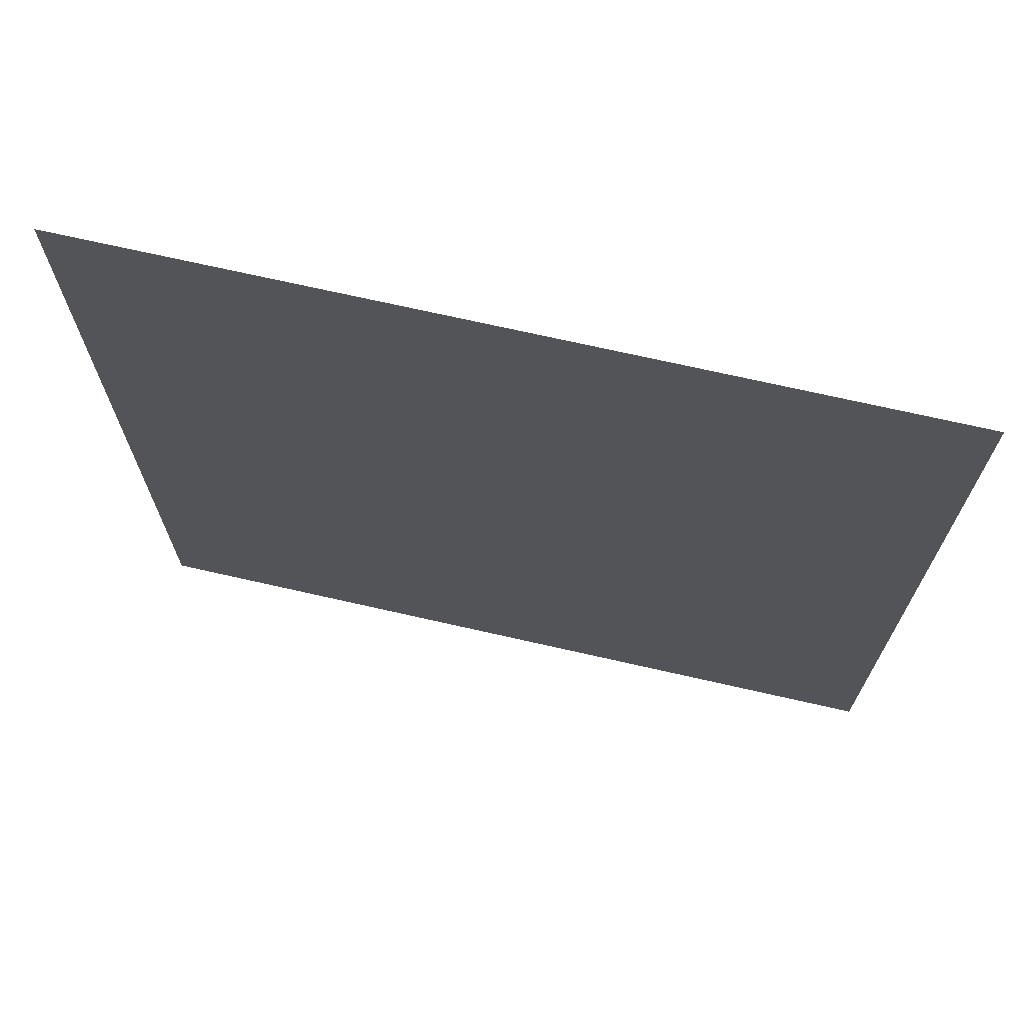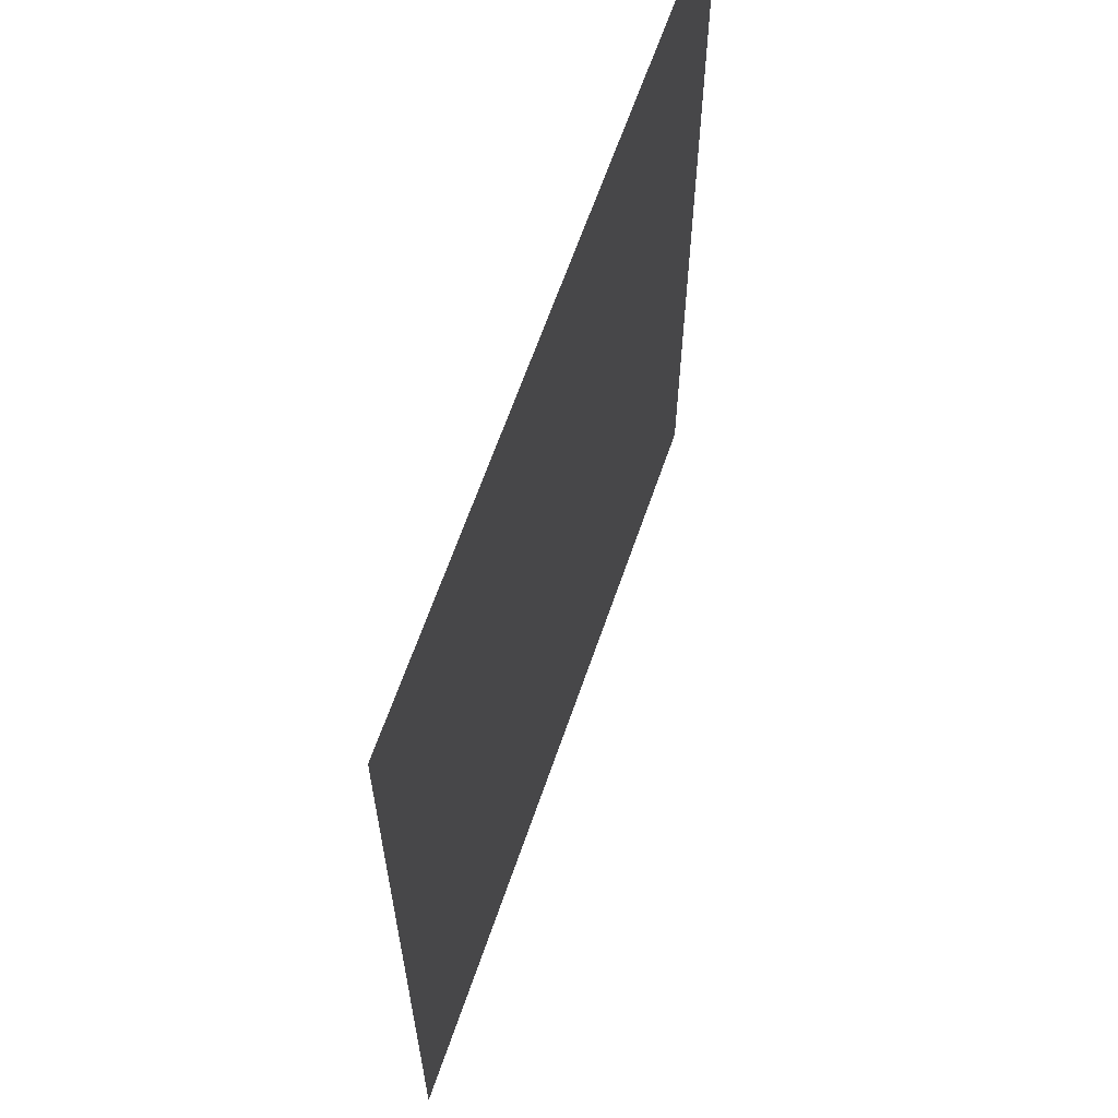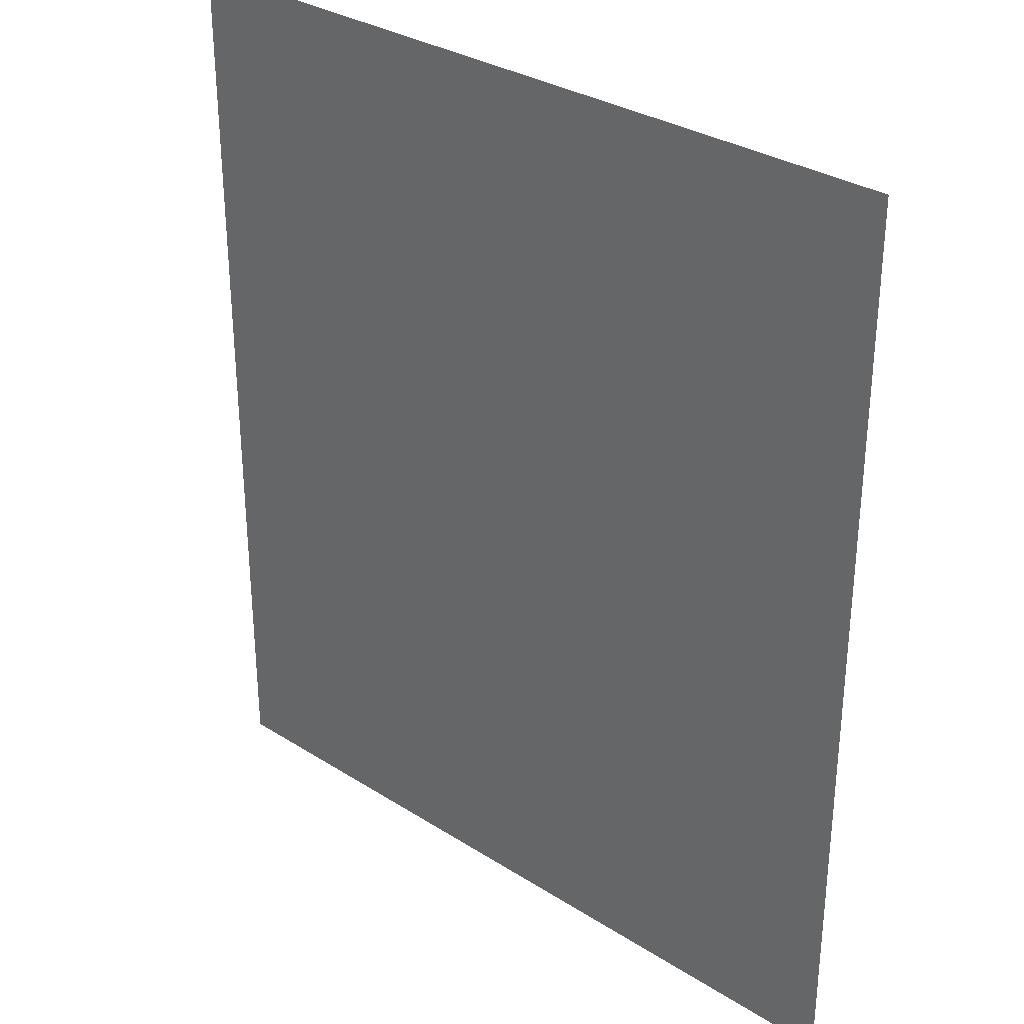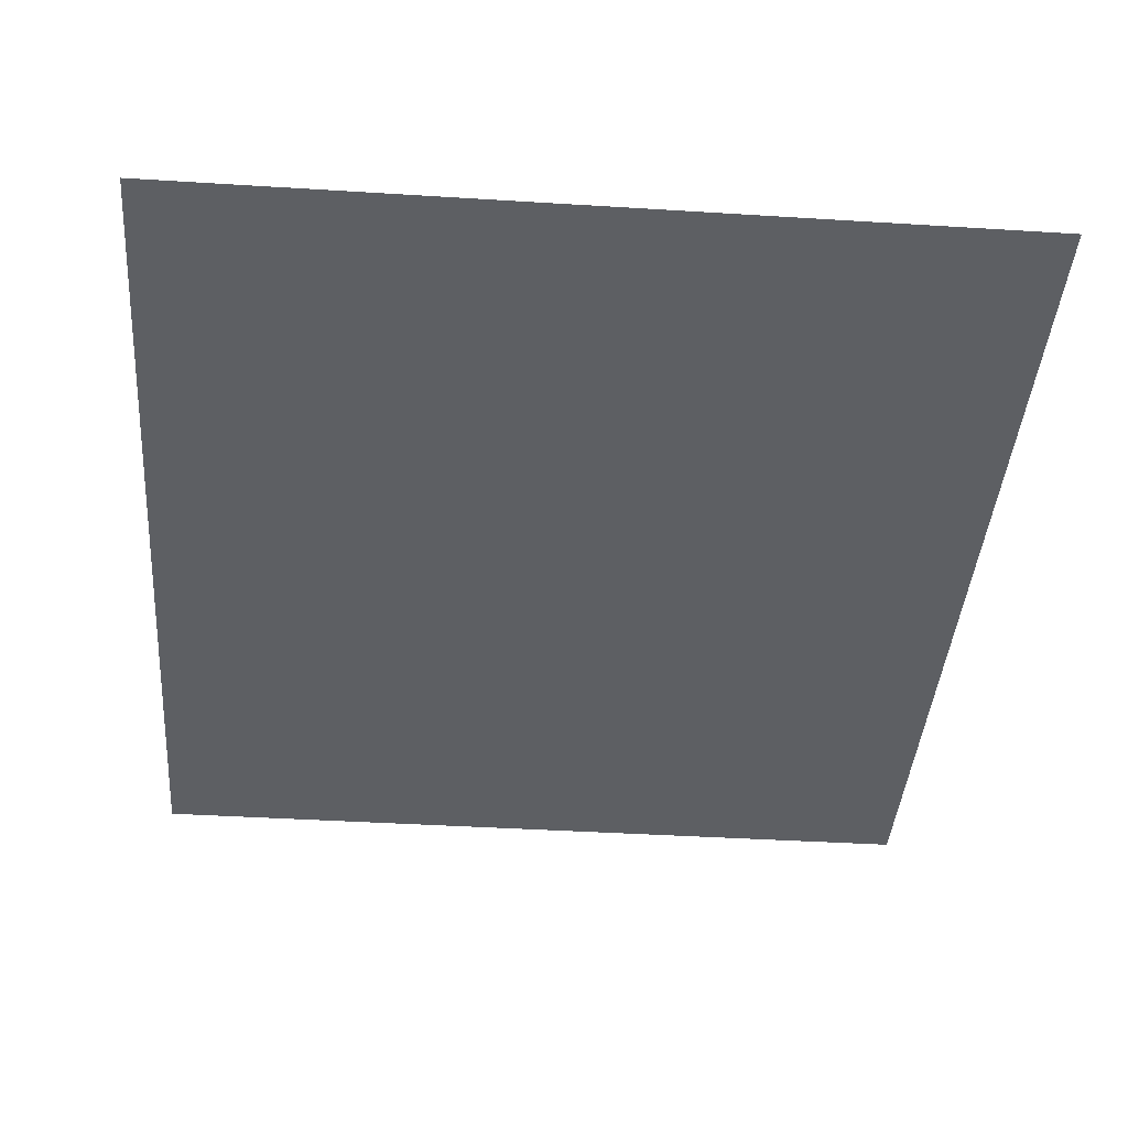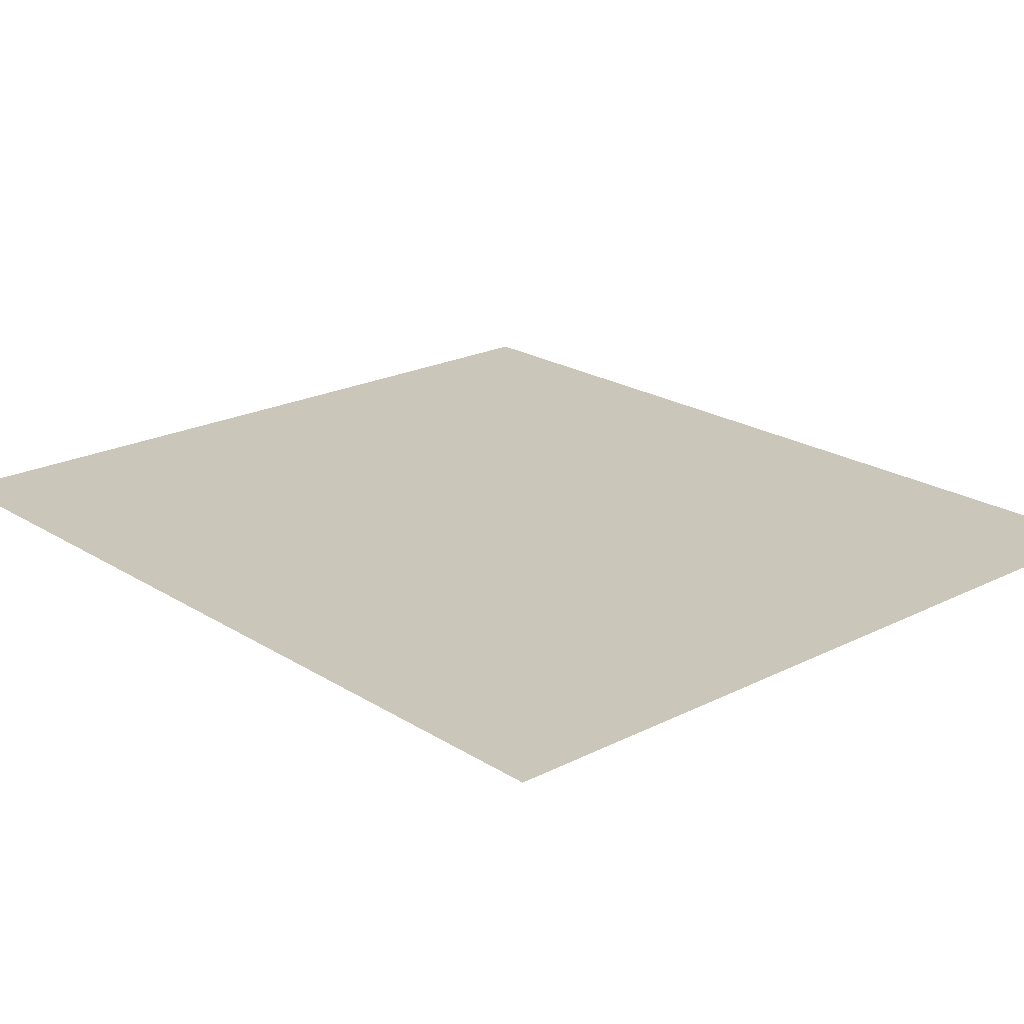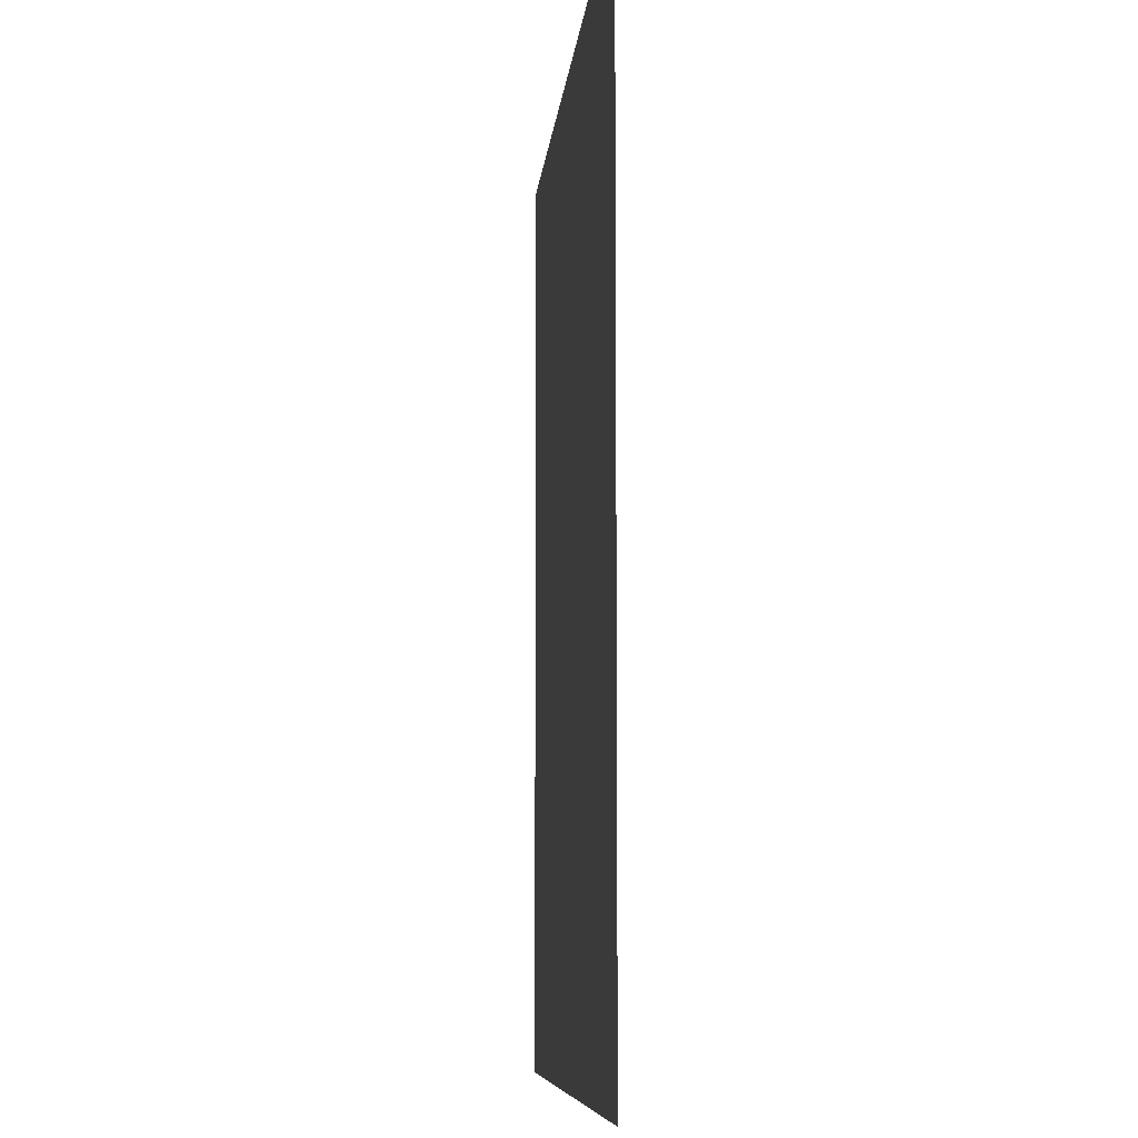
<metadata>
{"format":"obj","ext":"obj","renderer":"f3d","projection":"perspective","resolution":1024,"background":"white","views":[{"elev":71.3,"azim":12.8,"up":"+Z"},{"elev":64.1,"azim":-71.0,"up":"+Z"},{"elev":31.6,"azim":41.9,"up":"+Z"},{"elev":-40.4,"azim":175.6,"up":"+Y"},{"elev":21.2,"azim":138.1,"up":"+Y"},{"elev":-8.0,"azim":85.0,"up":"+Z"}]}
</metadata>
<code>
v -0.195 0 0.229
v -0.195 0 0.25
v -0.2113 0 0.2438
v -0.195 0 0.229
v -0.2113 0 0.2438
v -0.218 0 0.229
v -0.195 0 0.229
v -0.218 0 0.229
v -0.2113 0 0.2142
v -0.195 0 0.229
v -0.2113 0 0.2142
v -0.195 0 0.208
v -0.0065 0 0.229
v -0.0065 0 0.208
v 0.009763 0 0.2142
v -0.0065 0 0.229
v 0.009763 0 0.2142
v 0.0165 0 0.229
v -0.0065 0 0.229
v 0.0165 0 0.229
v 0.009763 0 0.2438
v -0.0065 0 0.229
v 0.009763 0 0.2438
v -0.0065 0 0.25
v 0.0925 0 0.229
v 0.0925 0 0.25
v 0.07624 0 0.2438
v 0.0925 0 0.229
v 0.07624 0 0.2438
v 0.0695 0 0.229
v 0.0925 0 0.229
v 0.0695 0 0.229
v 0.07624 0 0.2142
v 0.0925 0 0.229
v 0.07624 0 0.2142
v 0.0925 0 0.208
v 0.195 0 0.229
v 0.195 0 0.208
v 0.2113 0 0.2142
v 0.195 0 0.229
v 0.2113 0 0.2142
v 0.218 0 0.229
v 0.195 0 0.229
v 0.218 0 0.229
v 0.2113 0 0.2438
v 0.195 0 0.229
v 0.2113 0 0.2438
v 0.195 0 0.25
v -0.0065 0 0.208
v -0.0065 0 0.25
v -0.195 0 0.25
v -0.195 0 0.208
v -0.012 0 0.2035
v -0.0065 0 0.208
v -0.195 0 0.208
v -0.1885 0 0.204
v -0.0135 0 0.194
v -0.012 0 0.2035
v -0.1885 0 0.204
v -0.1835 0 0.1945
v -0.012 0 0.18
v -0.0135 0 0.194
v -0.1835 0 0.1945
v -0.18 0 0.18
v -0.012 0 0.18
v -0.18 0 0.18
v -0.0525 0 -0.25
v 0.075 0 -0.1265
v 0.041 0 -0.25
v 0.075 0 -0.1265
v -0.0525 0 -0.25
v 0.195 0 0.208
v 0.195 0 0.25
v 0.0925 0 0.25
v 0.0925 0 0.208
v 0.184 0 0.202
v 0.195 0 0.208
v 0.0925 0 0.208
v 0.102 0 0.204
v 0.1745 0 0.194
v 0.184 0 0.202
v 0.102 0 0.204
v 0.1085 0 0.1985
v 0.166 0 0.184
v 0.1745 0 0.194
v 0.1085 0 0.1985
v 0.113 0 0.1905
v 0.159 0 0.1725
v 0.166 0 0.184
v 0.113 0 0.1905
v 0.1155 0 0.1805
v 0.1535 0 0.1595
v 0.159 0 0.1725
v 0.1155 0 0.1805
v 0.1155 0 0.169
v 0.149 0 0.1445
v 0.1535 0 0.1595
v 0.1155 0 0.169
v 0.113 0 0.155
v 0.0705 0 -0.0005
v 0.0905 0 -0.0705
v 0.149 0 0.1445
v 0.113 0 0.155
v -0.218 0 0.25
v -0.2113 0 0.2438
v -0.195 0 0.25
v -0.218 0 0.25
v -0.218 0 0.229
v -0.2113 0 0.2438
v -0.218 0 0.208
v -0.2113 0 0.2142
v -0.218 0 0.229
v -0.218 0 0.208
v -0.195 0 0.208
v -0.2113 0 0.2142
v 0.0165 0 0.208
v 0.009763 0 0.2142
v -0.0065 0 0.208
v 0.0165 0 0.208
v 0.0165 0 0.229
v 0.009763 0 0.2142
v 0.0165 0 0.25
v 0.009763 0 0.2438
v 0.0165 0 0.229
v 0.0165 0 0.25
v -0.0065 0 0.25
v 0.009763 0 0.2438
v 0.0695 0 0.25
v 0.07624 0 0.2438
v 0.0925 0 0.25
v 0.0695 0 0.25
v 0.0695 0 0.229
v 0.07624 0 0.2438
v 0.0695 0 0.208
v 0.07624 0 0.2142
v 0.0695 0 0.229
v 0.0695 0 0.208
v 0.0925 0 0.208
v 0.07624 0 0.2142
v 0.218 0 0.208
v 0.2113 0 0.2142
v 0.195 0 0.208
v 0.218 0 0.208
v 0.218 0 0.229
v 0.2113 0 0.2142
v 0.218 0 0.25
v 0.2113 0 0.2438
v 0.218 0 0.229
v 0.218 0 0.25
v 0.195 0 0.25
v 0.2113 0 0.2438
v -0.1835 0 0.1945
v -0.1885 0 0.204
v -0.195 0 0.208
v -0.218 0 0.208
v -0.218 0 0.208
v -0.218 0 -0.25
v -0.18 0 0.18
v -0.1835 0 0.1945
v -0.0525 0 -0.25
v -0.18 0 0.18
v -0.218 0 -0.25
v 0.0695 0 0.25
v 0.0165 0 0.25
v 0.0165 0 0.208
v 0.0695 0 0.208
v -0.0135 0 0.194
v -0.012 0 0.18
v -0.0065 0 0.208
v -0.012 0 0.2035
v -0.012 0 0.18
v 0.0695 0 0.155
v 0.0165 0 0.208
v -0.0065 0 0.208
v 0.0165 0 0.208
v 0.0695 0 0.155
v 0.0695 0 0.208
v 0.0705 0 -0.0005
v 0.0695 0 0.155
v -0.012 0 0.18
v -0.012 0 0.18
v 0.075 0 -0.1265
v 0.0905 0 -0.0705
v 0.0705 0 -0.0005
v 0.102 0 0.204
v 0.0925 0 0.208
v 0.0695 0 0.208
v 0.0695 0 0.155
v 0.113 0 0.1905
v 0.1085 0 0.1985
v 0.102 0 0.204
v 0.0695 0 0.155
v 0.1155 0 0.169
v 0.1155 0 0.1805
v 0.113 0 0.1905
v 0.0695 0 0.155
v 0.0705 0 -0.0005
v 0.113 0 0.155
v 0.1155 0 0.169
v 0.0695 0 0.155
v 0.218 0 0.1445
v 0.218 0 0.208
v 0.195 0 0.208
v 0.184 0 0.202
v 0.218 0 0.1445
v 0.184 0 0.202
v 0.1745 0 0.194
v 0.166 0 0.184
v 0.218 0 0.1445
v 0.166 0 0.184
v 0.159 0 0.1725
v 0.1535 0 0.1595
v 0.1535 0 0.1595
v 0.149 0 0.1445
v 0.218 0 -0.25
v 0.218 0 0.1445
v 0.149 0 0.1445
v 0.0905 0 -0.0705
v 0.218 0 -0.25
v 0.075 0 -0.1265
v 0.218 0 -0.25
v 0.0905 0 -0.0705
v 0.041 0 -0.25
v 0.218 0 -0.25
v 0.075 0 -0.1265
g mesh52564
f 1 2 3
f 4 5 6
f 7 8 9
f 10 11 12
g mesh52566
f 13 14 15
f 16 17 18
f 19 20 21
f 22 23 24
g mesh52568
f 25 26 27
f 28 29 30
f 31 32 33
f 34 35 36
g mesh52570
f 37 38 39
f 40 41 42
f 43 44 45
f 46 47 48
f 49 50 51
f 51 52 49
f 53 54 55
f 55 56 53
f 57 58 59
f 59 60 57
f 61 62 63
f 63 64 61
f 65 66 67
f 67 68 65
f 69 70 71
f 72 73 74
f 74 75 72
f 76 77 78
f 78 79 76
f 80 81 82
f 82 83 80
f 84 85 86
f 86 87 84
f 88 89 90
f 90 91 88
f 92 93 94
f 94 95 92
f 96 97 98
f 98 99 96
f 100 101 102
f 102 103 100
g mesh52573
f 104 105 106
f 107 108 109
f 110 111 112
f 113 114 115
g mesh52575
f 116 117 118
f 119 120 121
f 122 123 124
f 125 126 127
g mesh52577
f 128 129 130
f 131 132 133
f 134 135 136
f 137 138 139
g mesh52579
f 140 141 142
f 143 144 145
f 146 147 148
f 149 150 151
f 152 153 154
f 154 155 152
f 156 157 158
f 158 159 156
f 160 161 162
f 163 164 165
f 165 166 163
f 167 168 169
f 169 170 167
f 171 172 173
f 173 174 171
f 175 176 177
f 178 179 180
f 181 182 183
f 183 184 181
f 185 186 187
f 187 188 185
f 189 190 191
f 191 192 189
f 193 194 195
f 195 196 193
f 197 198 199
f 199 200 197
f 201 202 203
f 203 204 201
f 205 206 207
f 207 208 205
f 209 210 211
f 211 212 209
f 213 214 215
f 215 216 213
f 217 218 219
f 220 221 222
f 223 224 225

</code>
